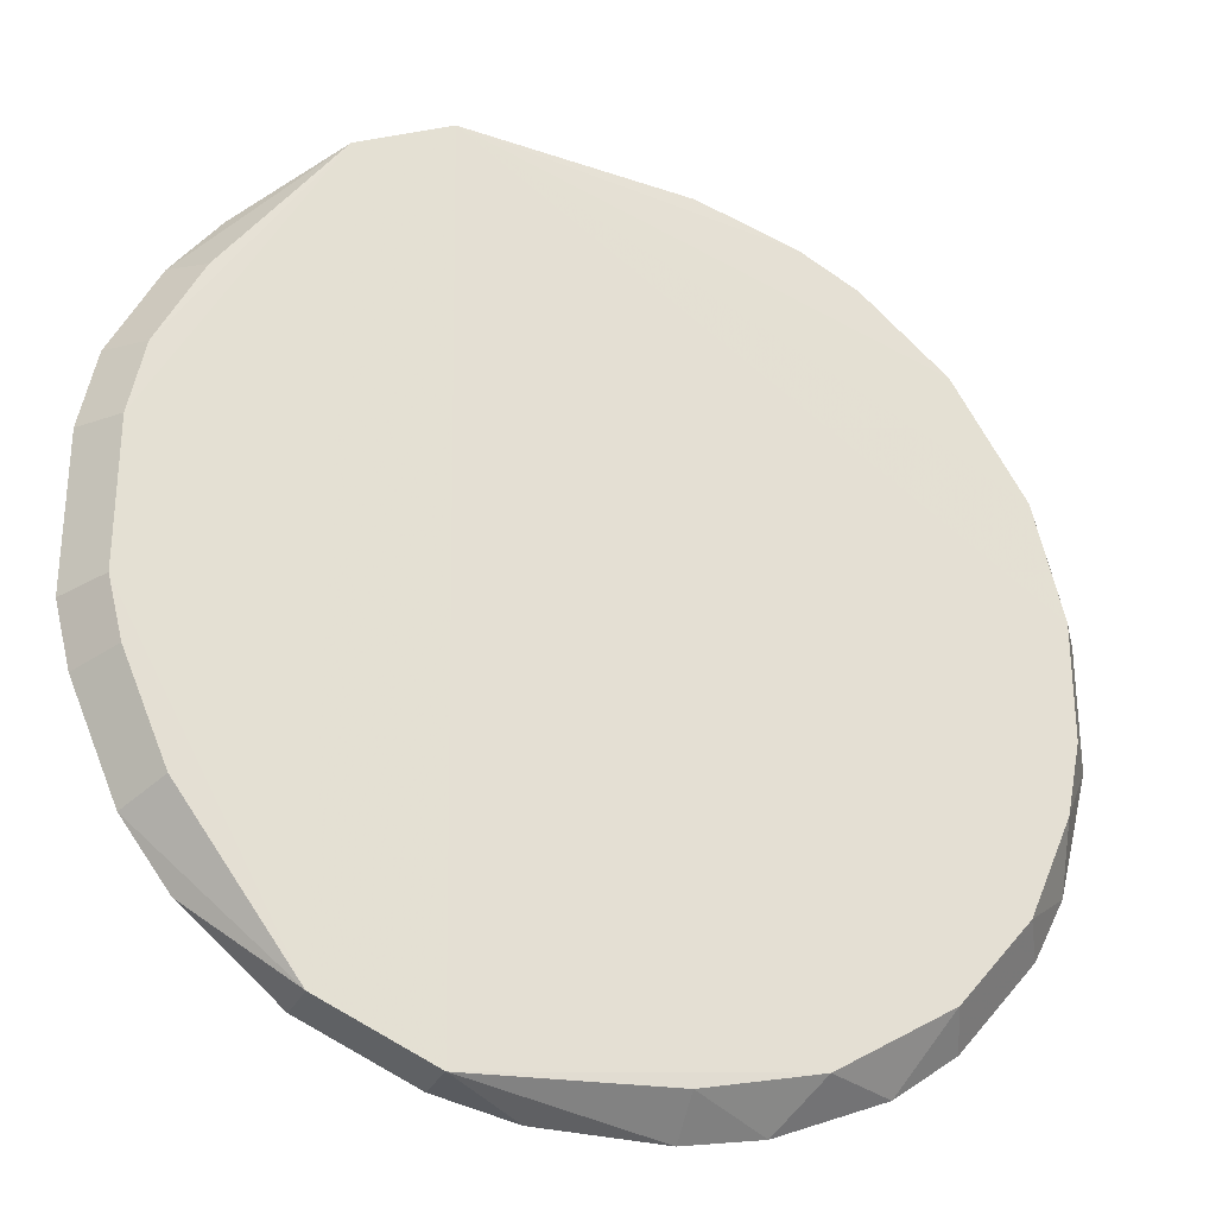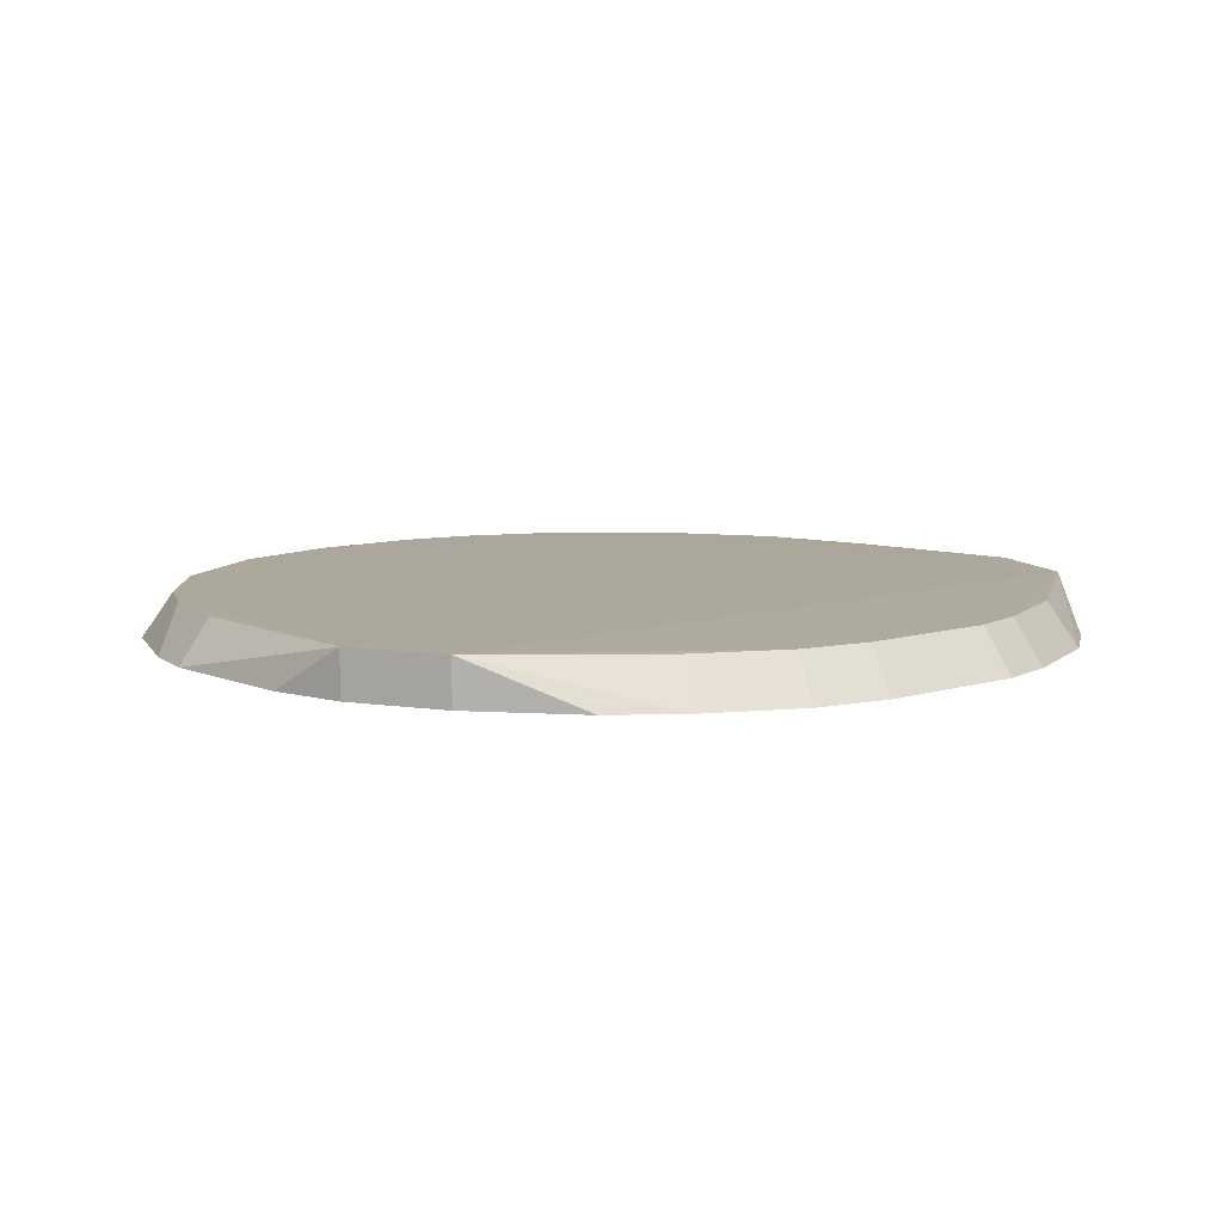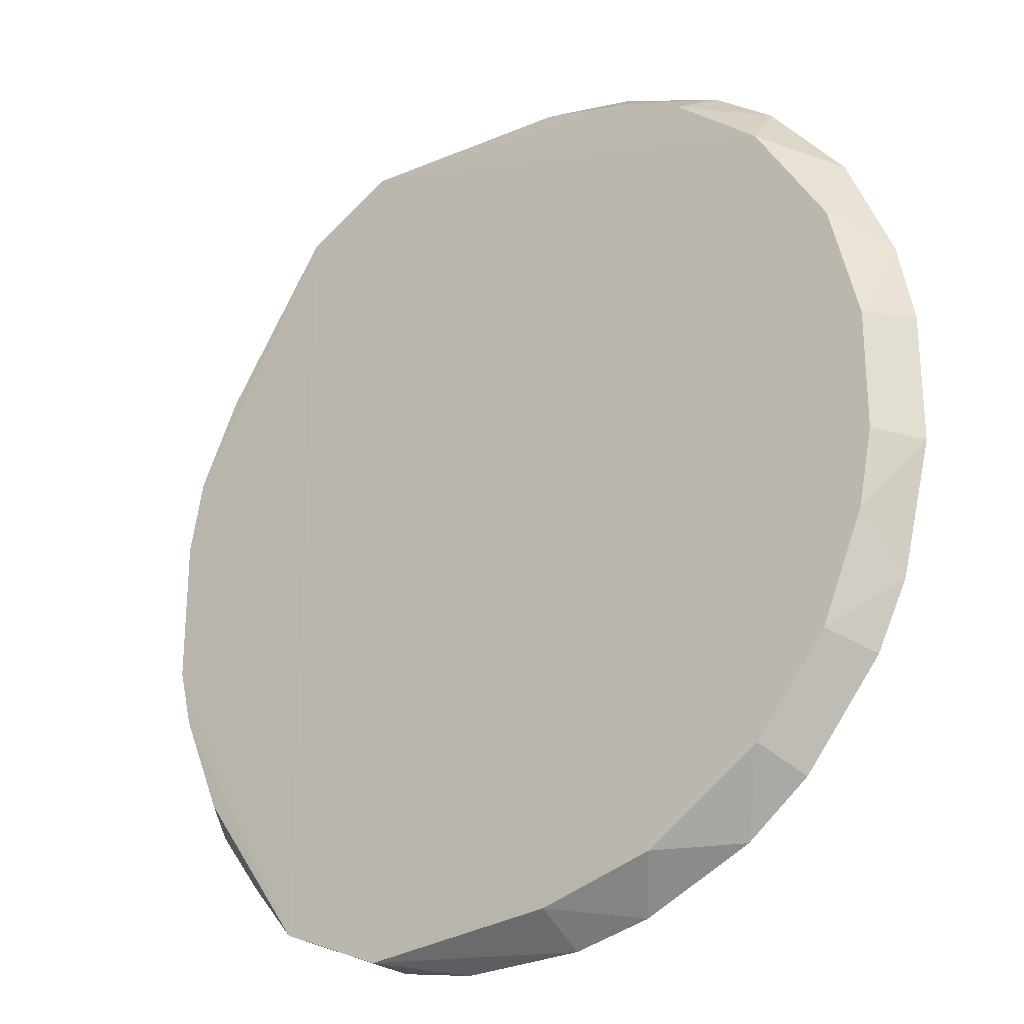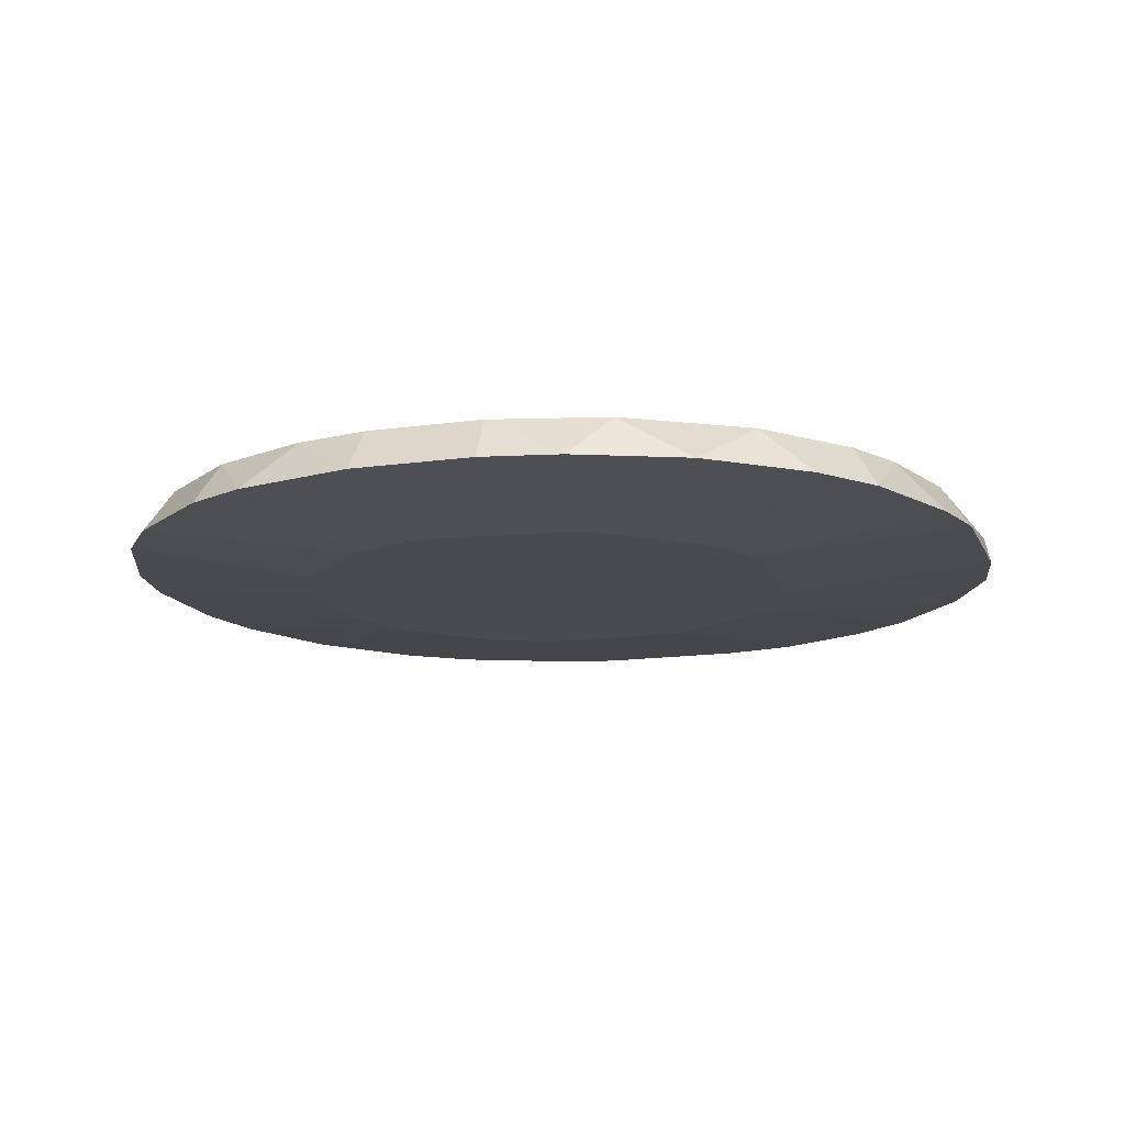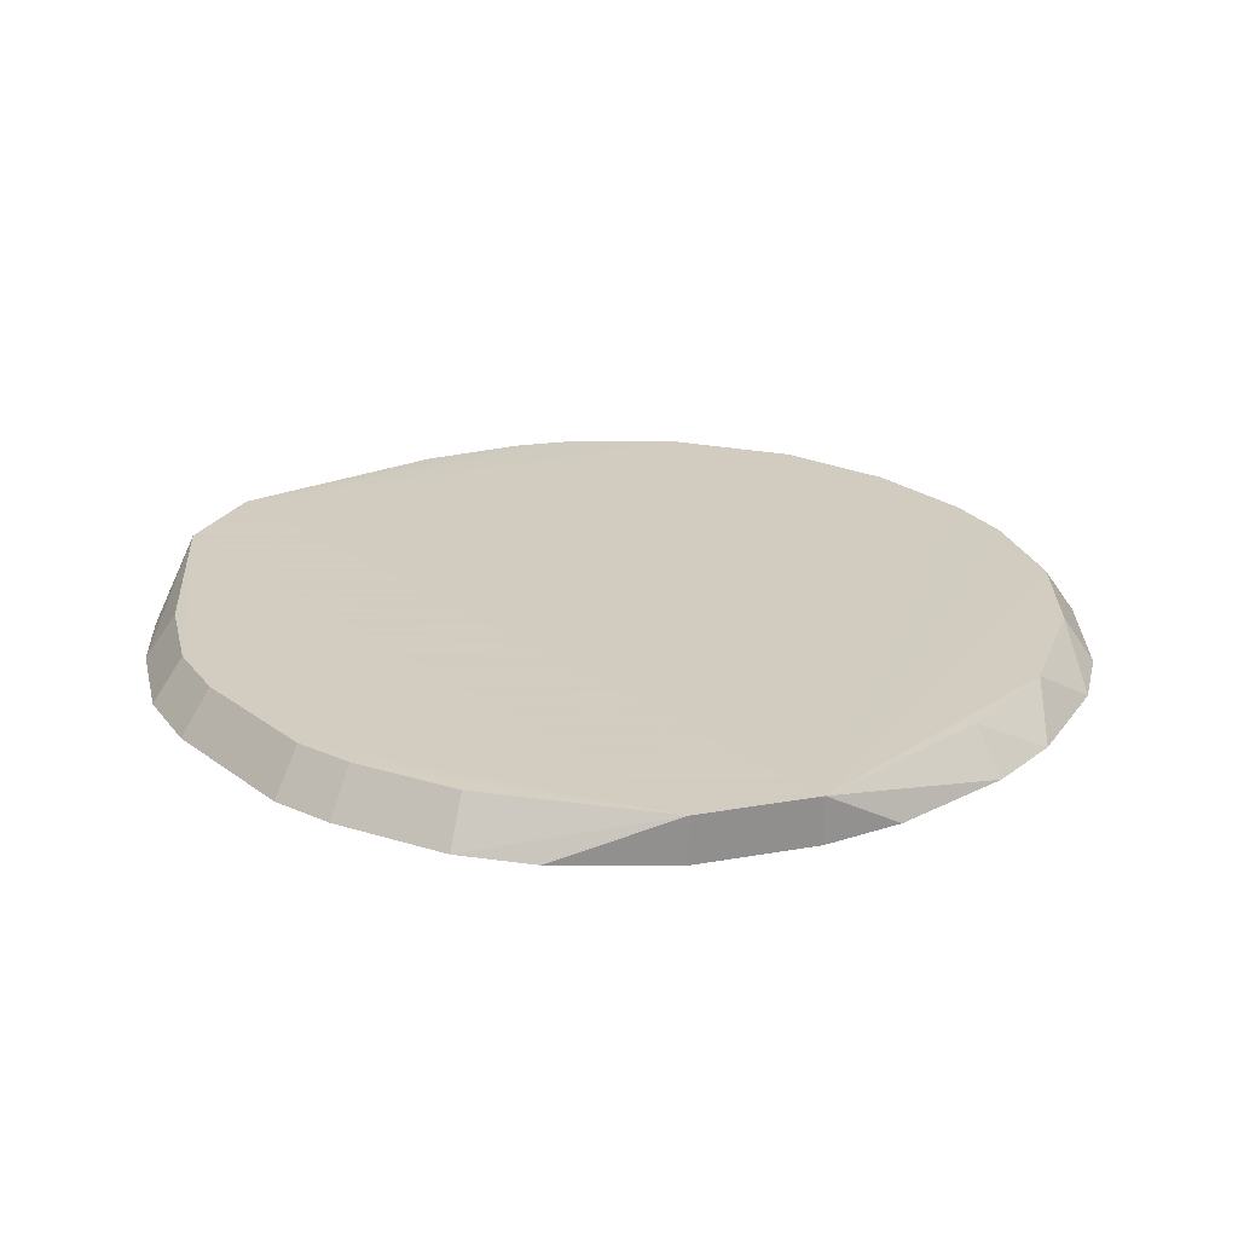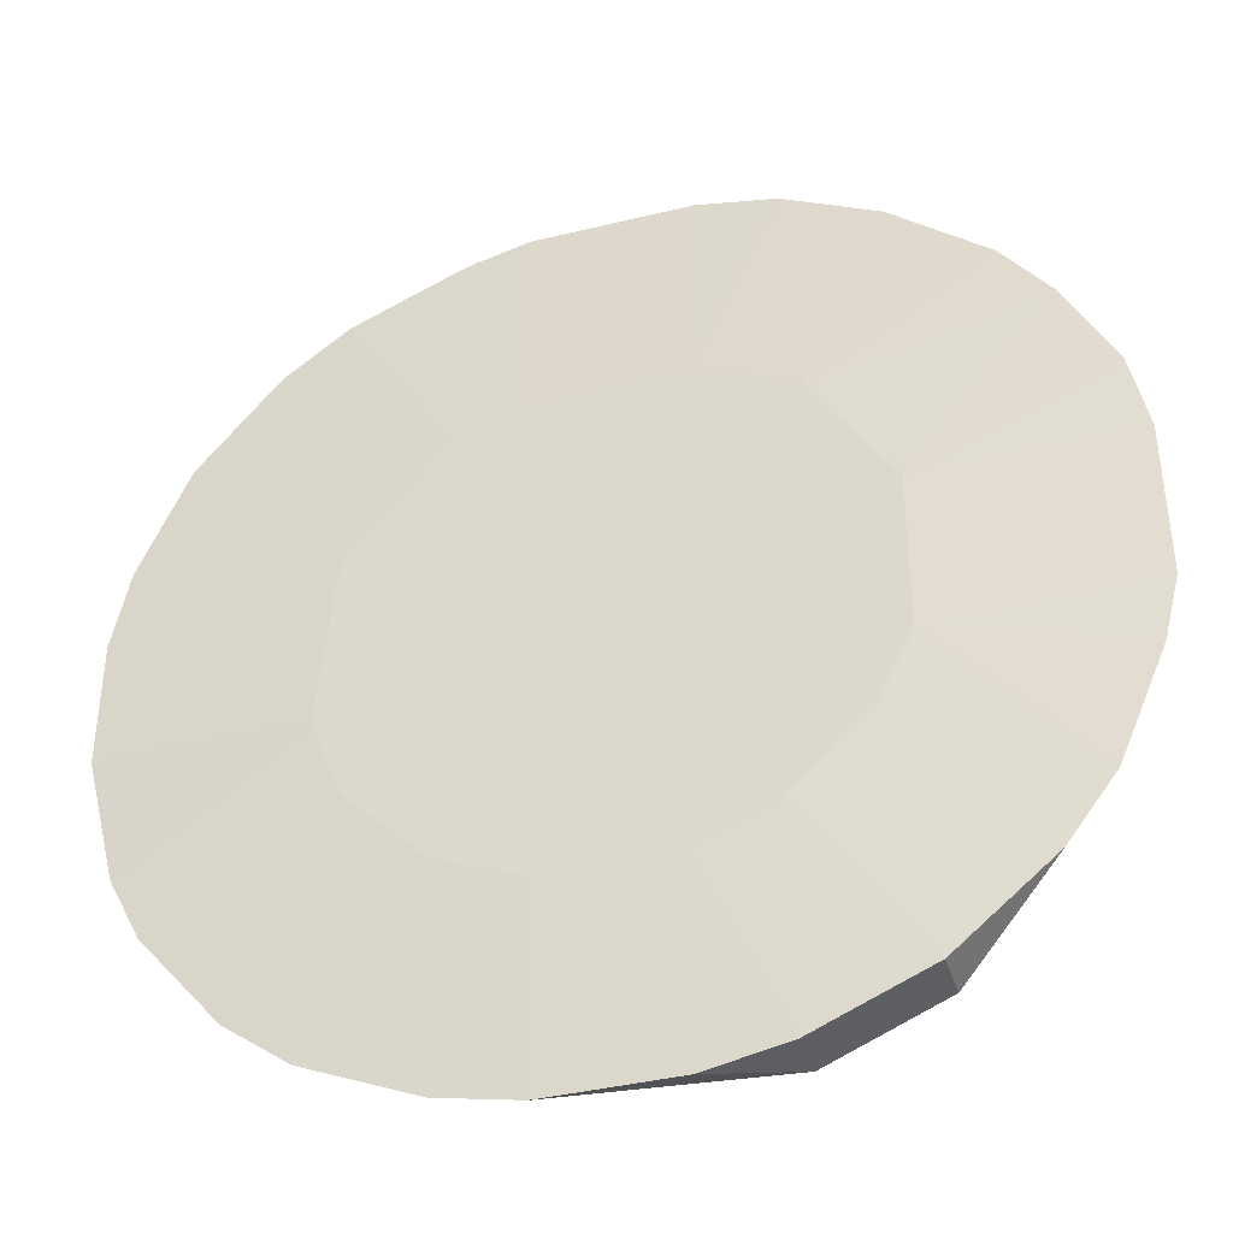
<metadata>
{"format":"obj","ext":"obj","renderer":"f3d","projection":"perspective","resolution":1024,"background":"white","views":[{"elev":-29.6,"azim":158.2,"up":"+Z"},{"elev":8.6,"azim":49.1,"up":"+Y"},{"elev":-26.3,"azim":-141.5,"up":"+Z"},{"elev":-14.1,"azim":-72.4,"up":"+Y"},{"elev":24.3,"azim":140.3,"up":"+Y"},{"elev":-39.8,"azim":16.8,"up":"+Z"}]}
</metadata>
<code>
v -0.0678 -0.2784 -0.2816
v -0.1163 -0.2784 -0.2719
v 0.01934 -0.2881 0.1447
v 0.224 -0.2506 -0.08197
v -0.2912 -0.2506 -0.03675
v -0.2713 -0.2784 0.1544
v 0.2519 -0.2784 0.04779
v 0.05813 -0.2493 -0.2719
v 0.1841 -0.2784 -0.1944
v 0.06781 -0.2784 0.2706
v 0.126 -0.2493 0.2416
v -0.2907 -0.2784 -0.1169
v -0.1163 -0.2881 -0.146
v -0.1737 -0.2506 0.2253
v -0.2098 -0.2506 -0.1995
v 0.1065 -0.2881 -0.0975
v -0.1163 -0.2784 0.2706
v -0.1744 -0.2881 0.05747
v 0.224 -0.2506 0.08976
v 0.1841 -0.2784 0.1931
v 0.05813 -0.2784 -0.2719
v -0.2731 -0.2506 0.1078
v -0.3101 -0.2784 0.03811
v 0.126 -0.2493 -0.2428
v 0.2422 -0.2784 -0.08782
v 0.126 -0.2881 0.03811
v -0.2228 -0.2784 -0.2138
v -0.1375 -0.2506 -0.2447
v 0.06781 -0.2493 0.2706
v 0.009659 -0.2881 -0.1653
v -0.1841 -0.2784 0.2416
v -0.07418 -0.2506 0.2615
v -0.1841 -0.2881 -0.04903
v -0.1163 -0.2881 0.1253
v -0.255 -0.2506 -0.1452
v -0.07742 -0.2784 0.2804
v 0.2132 -0.2784 0.1544
v -0.2279 -0.2506 0.1801
v 0.2331 -0.2506 -0.04578
v 0.1969 -0.2506 -0.1452
v 0.126 -0.2784 -0.2428
v -0.3101 -0.2784 -0.03935
v -0.0652 -0.2506 -0.2628
v 0.07749 -0.2881 0.1156
v 0.126 -0.2784 0.2416
v -0.1841 -0.2784 -0.2428
v 0.2519 -0.2784 -0.04903
v -0.2912 -0.2506 0.03551
v -0.2228 -0.2784 0.2126
v 0.01934 -0.2784 0.2804
v -0.2713 -0.2784 -0.1556
v 0.2132 -0.2784 -0.1556
v -0.3003 -0.2784 0.08657
v 0.1969 -0.2506 0.144
v 0.2422 -0.2784 0.09625
v 0.009659 -0.2784 -0.2816
v 0.2331 -0.2506 0.04454
v -0.2821 -0.2506 -0.08197
v 0.126 -0.2881 -0.05871
v -0.07742 -0.2881 0.1447
v -0.1647 -0.2881 -0.0975
v 0.05813 -0.2881 -0.146
v -0.0678 -0.2881 -0.1653
v -0.1375 -0.2506 0.2434
f 32 29 64
f 3 13 16
f 13 3 18
f 8 11 24
f 21 8 24
f 3 16 26
f 15 8 28
f 10 11 29
f 11 8 29
f 16 13 30
f 13 18 33
f 18 23 33
f 18 3 34
f 8 15 35
f 15 27 35
f 32 17 36
f 29 32 36
f 11 20 37
f 22 6 38
f 14 29 38
f 29 22 38
f 4 24 39
f 24 11 39
f 25 4 39
f 24 4 40
f 4 25 40
f 24 9 41
f 21 24 41
f 23 5 42
f 12 33 42
f 33 23 42
f 1 2 43
f 8 1 43
f 2 28 43
f 28 8 43
f 3 26 44
f 37 20 44
f 26 37 44
f 10 3 45
f 11 10 45
f 20 11 45
f 3 44 45
f 44 20 45
f 2 13 46
f 13 27 46
f 27 15 46
f 15 28 46
f 28 2 46
f 7 26 47
f 39 7 47
f 25 39 47
f 8 5 48
f 5 23 48
f 29 8 48
f 22 29 48
f 6 18 49
f 31 14 49
f 18 34 49
f 34 31 49
f 38 6 49
f 14 38 49
f 3 10 50
f 10 29 50
f 36 3 50
f 29 36 50
f 12 35 51
f 35 27 51
f 16 9 52
f 9 24 52
f 24 40 52
f 40 25 52
f 18 6 53
f 6 22 53
f 23 18 53
f 48 23 53
f 22 48 53
f 19 11 54
f 37 19 54
f 11 37 54
f 7 19 55
f 26 7 55
f 19 37 55
f 37 26 55
f 1 8 56
f 8 21 56
f 30 1 56
f 21 30 56
f 19 7 57
f 11 19 57
f 7 39 57
f 39 11 57
f 5 8 58
f 8 35 58
f 35 12 58
f 42 5 58
f 12 42 58
f 26 16 59
f 25 47 59
f 47 26 59
f 16 52 59
f 52 25 59
f 17 31 60
f 34 3 60
f 31 34 60
f 3 36 60
f 36 17 60
f 27 13 61
f 13 33 61
f 33 12 61
f 51 27 61
f 12 51 61
f 9 16 62
f 16 30 62
f 30 21 62
f 41 9 62
f 21 41 62
f 2 1 63
f 13 2 63
f 1 30 63
f 30 13 63
f 29 14 64
f 14 31 64
f 31 17 64
f 17 32 64

</code>
